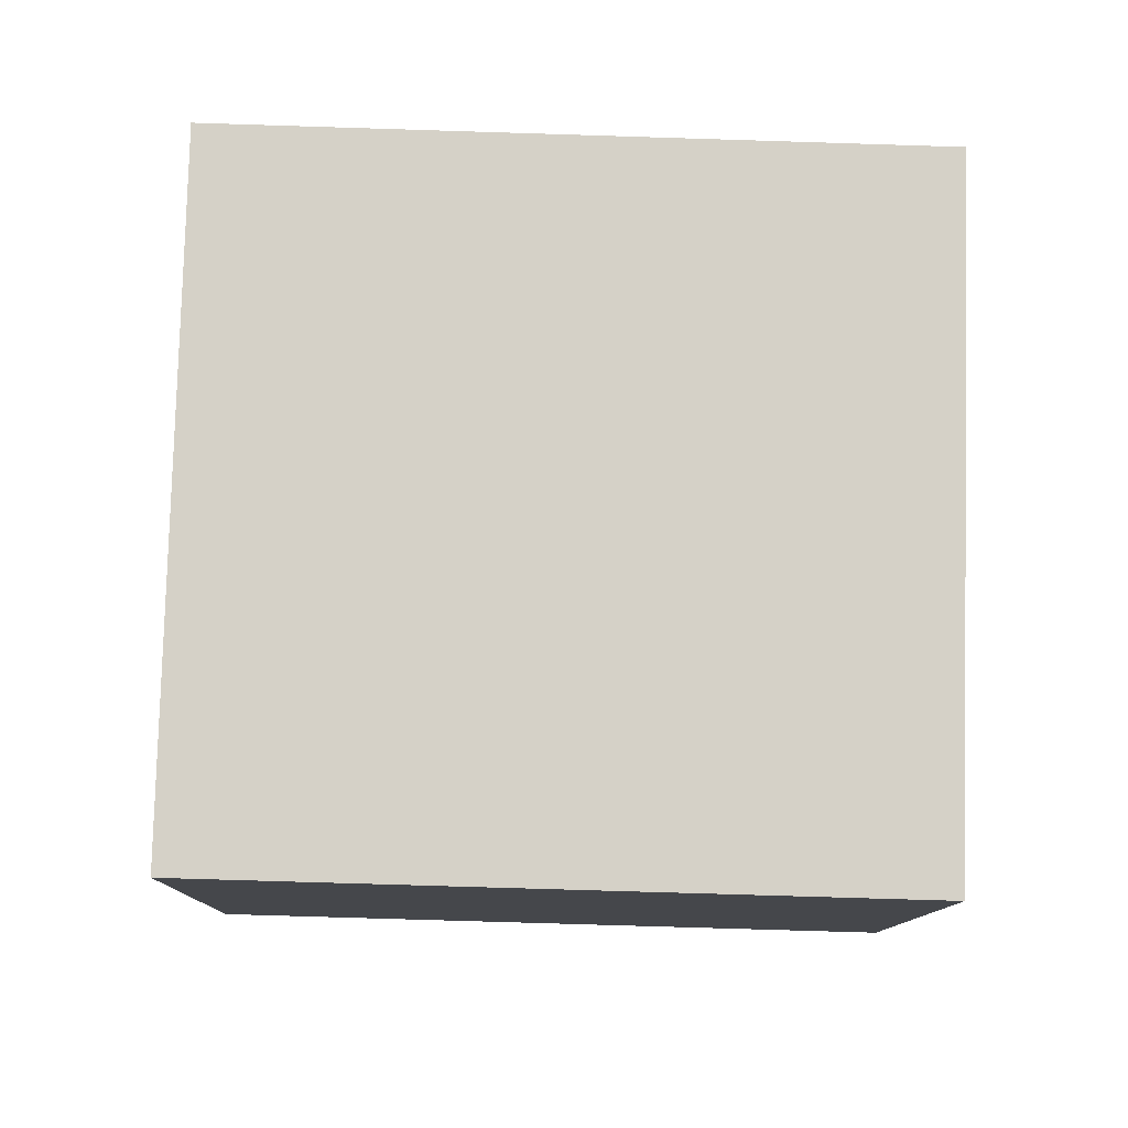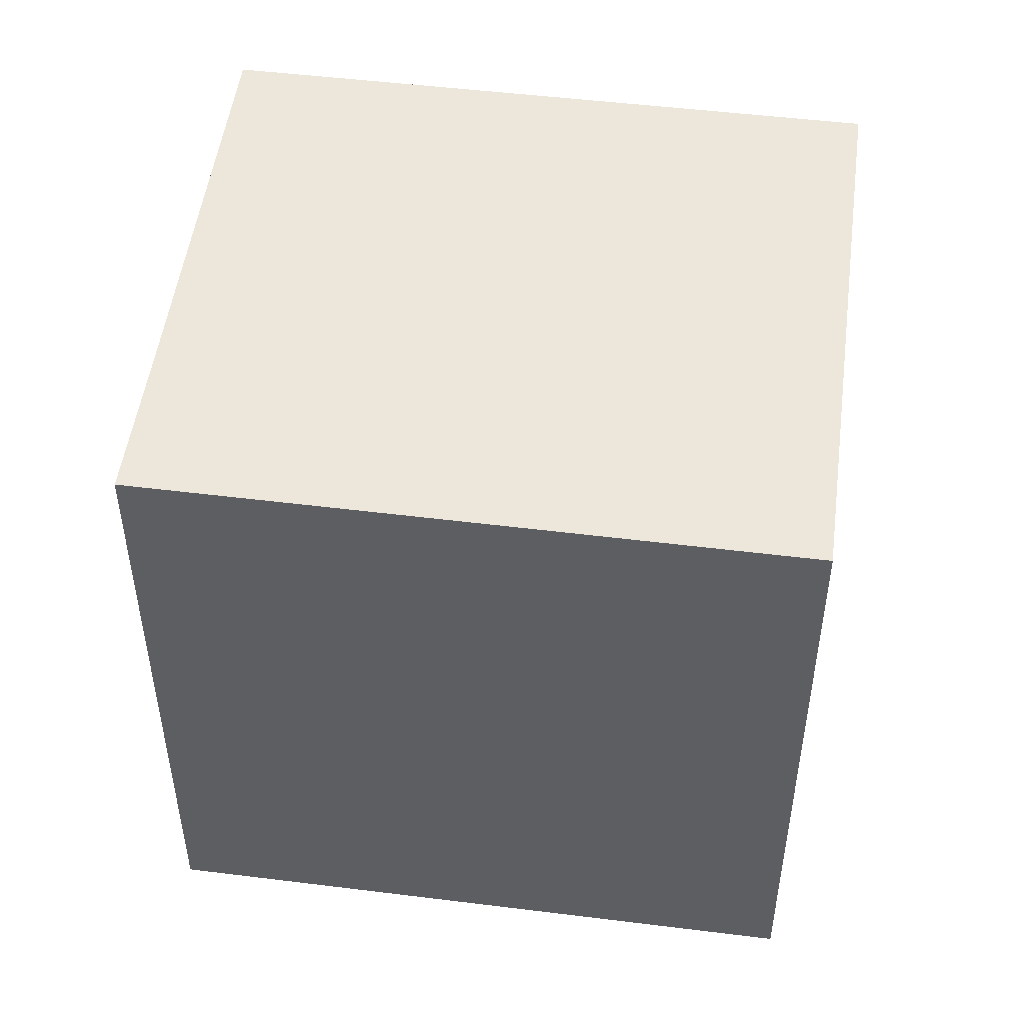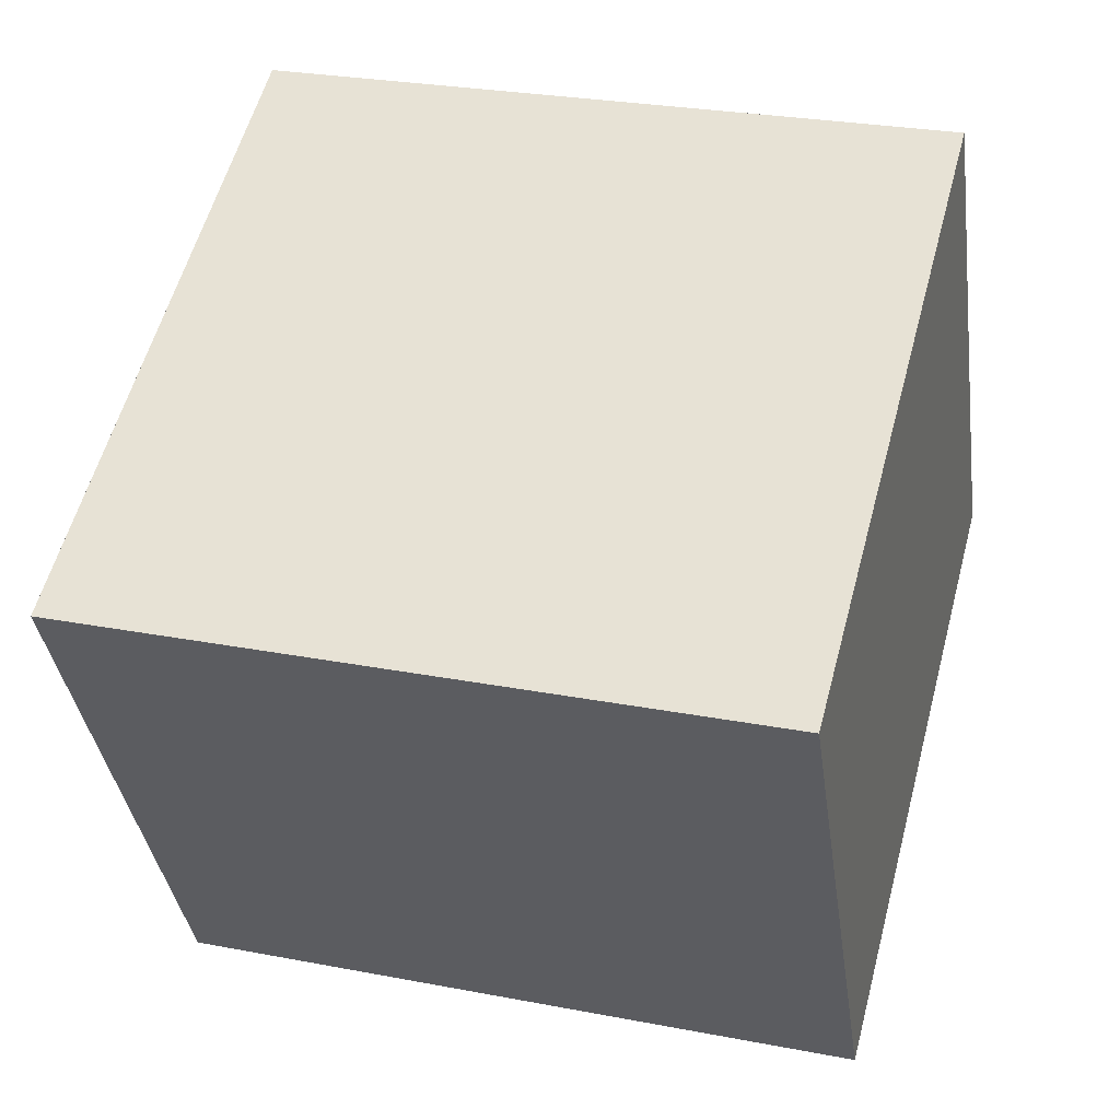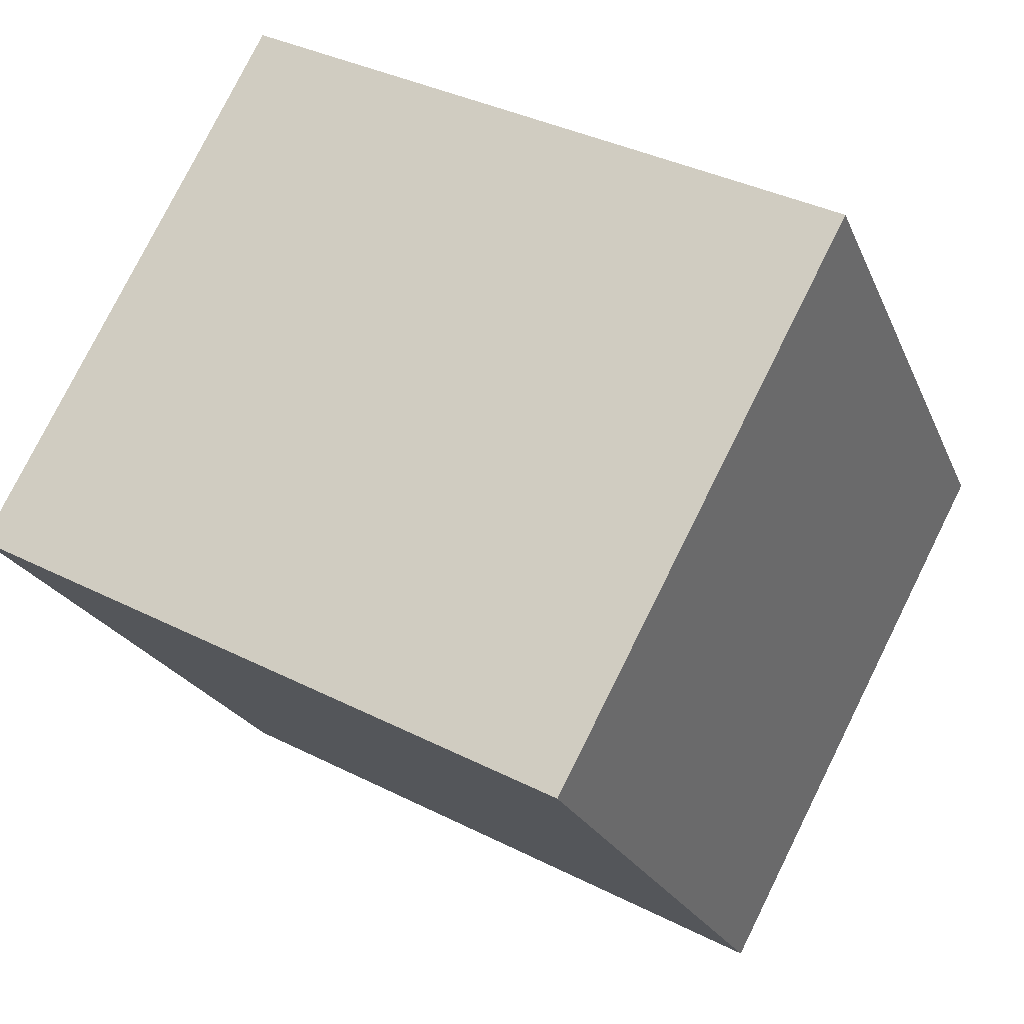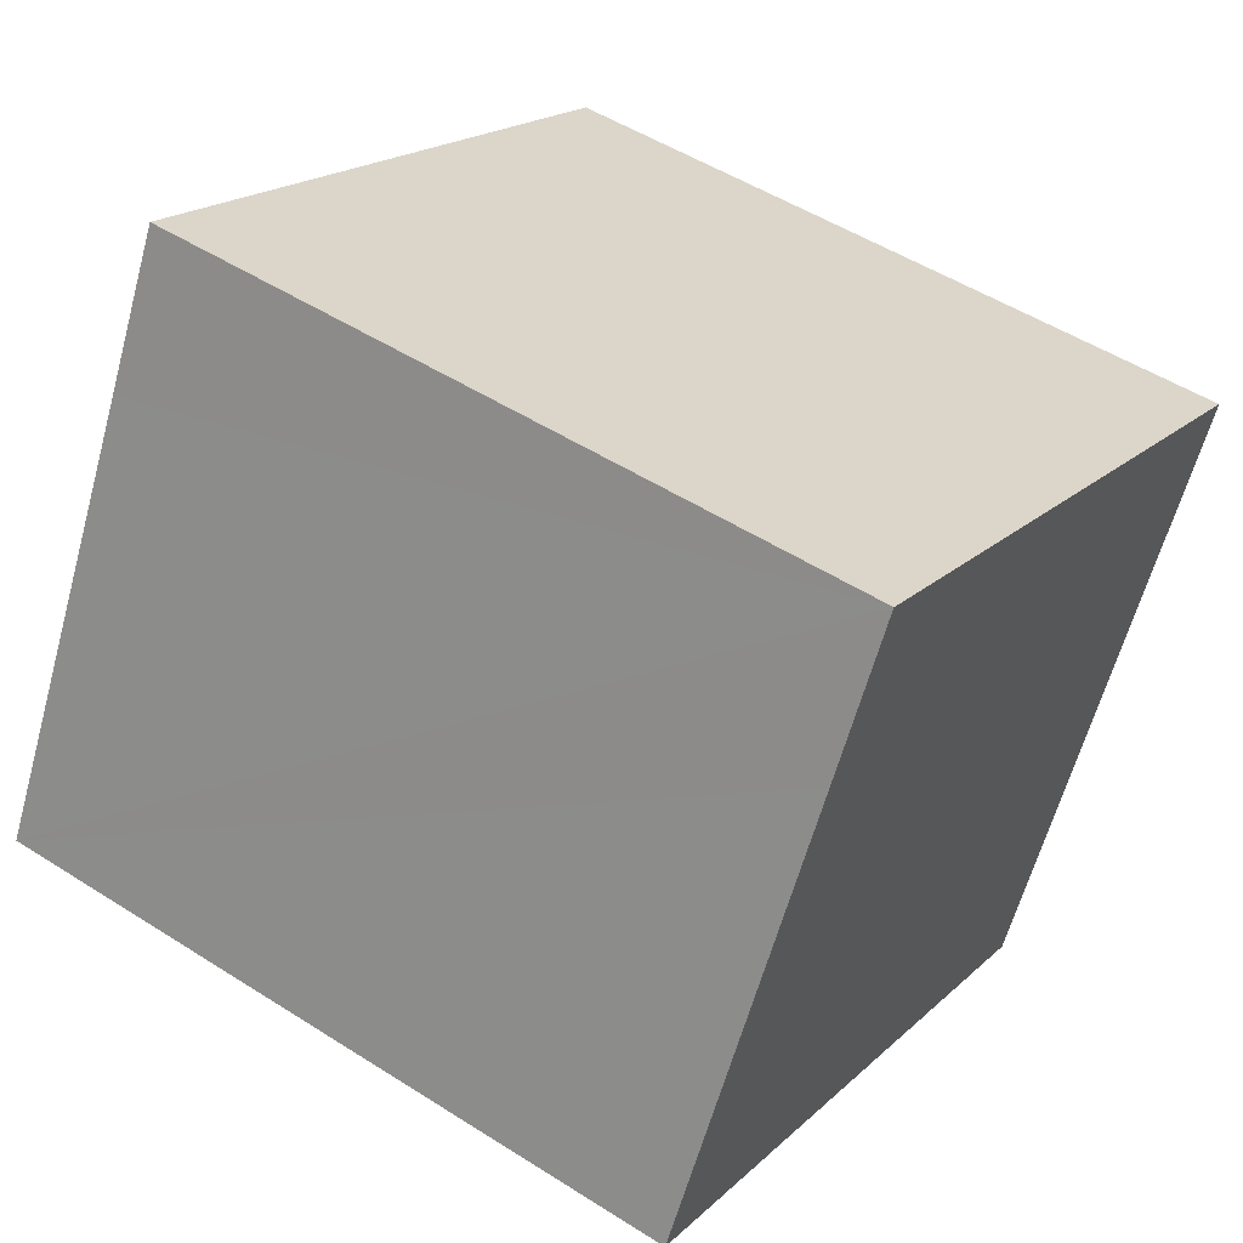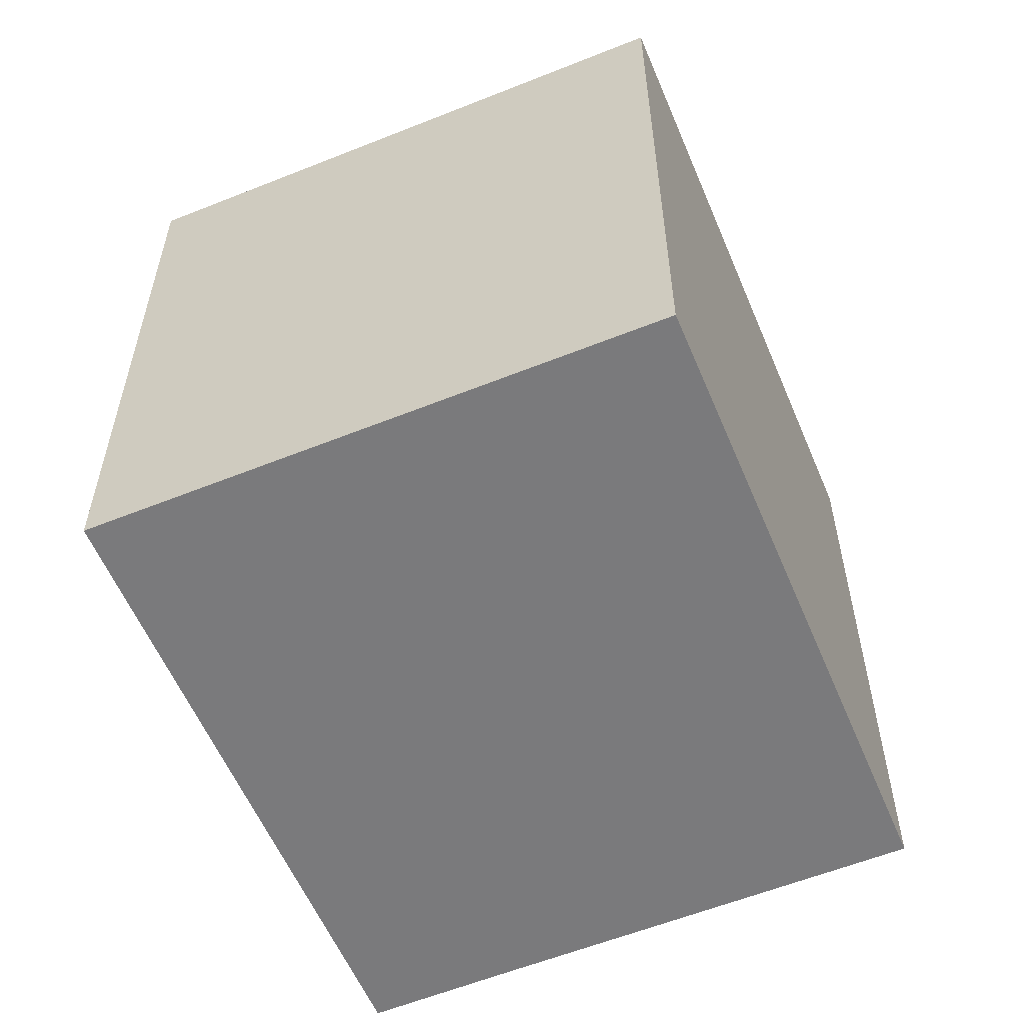
<metadata>
{"format":"obj","ext":"obj","renderer":"f3d","projection":"perspective","resolution":1024,"background":"white","views":[{"elev":-72.2,"azim":-91.8,"up":"+Z"},{"elev":50.6,"azim":35.4,"up":"+Y"},{"elev":27.1,"azim":106.6,"up":"+Z"},{"elev":-21.7,"azim":18.2,"up":"+Z"},{"elev":51.0,"azim":-55.2,"up":"+Z"},{"elev":-58.2,"azim":140.5,"up":"+Y"}]}
</metadata>
<code>
v  7.151 8.355 -3.771
v  10.3 8.355 2.749
v  10.55 8.355 2.619
v  3.366 8.355 6.373
v  2.501 8.355 4.719
v  0 8.355 5.116e-16
v  3.366 -3.902e-16 6.373
v  10.55 -1.604e-16 2.619
v  10.3 -1.683e-16 2.749
v  7.151 2.309e-16 -3.771
v  0 0 0
v  2.501 -2.89e-16 4.719
g defaultobject
f 1 2 3
f 2 1 4
f 4 1 5
f 5 1 6
f 7 2 4
f 2 7 3
f 3 7 8
f 8 7 9
f 8 1 3
f 1 8 10
f 10 6 1
f 6 10 11
f 5 7 4
f 7 5 6
f 7 6 12
f 12 6 11
f 9 10 8
f 10 9 7
f 10 7 12
f 10 12 11

</code>
